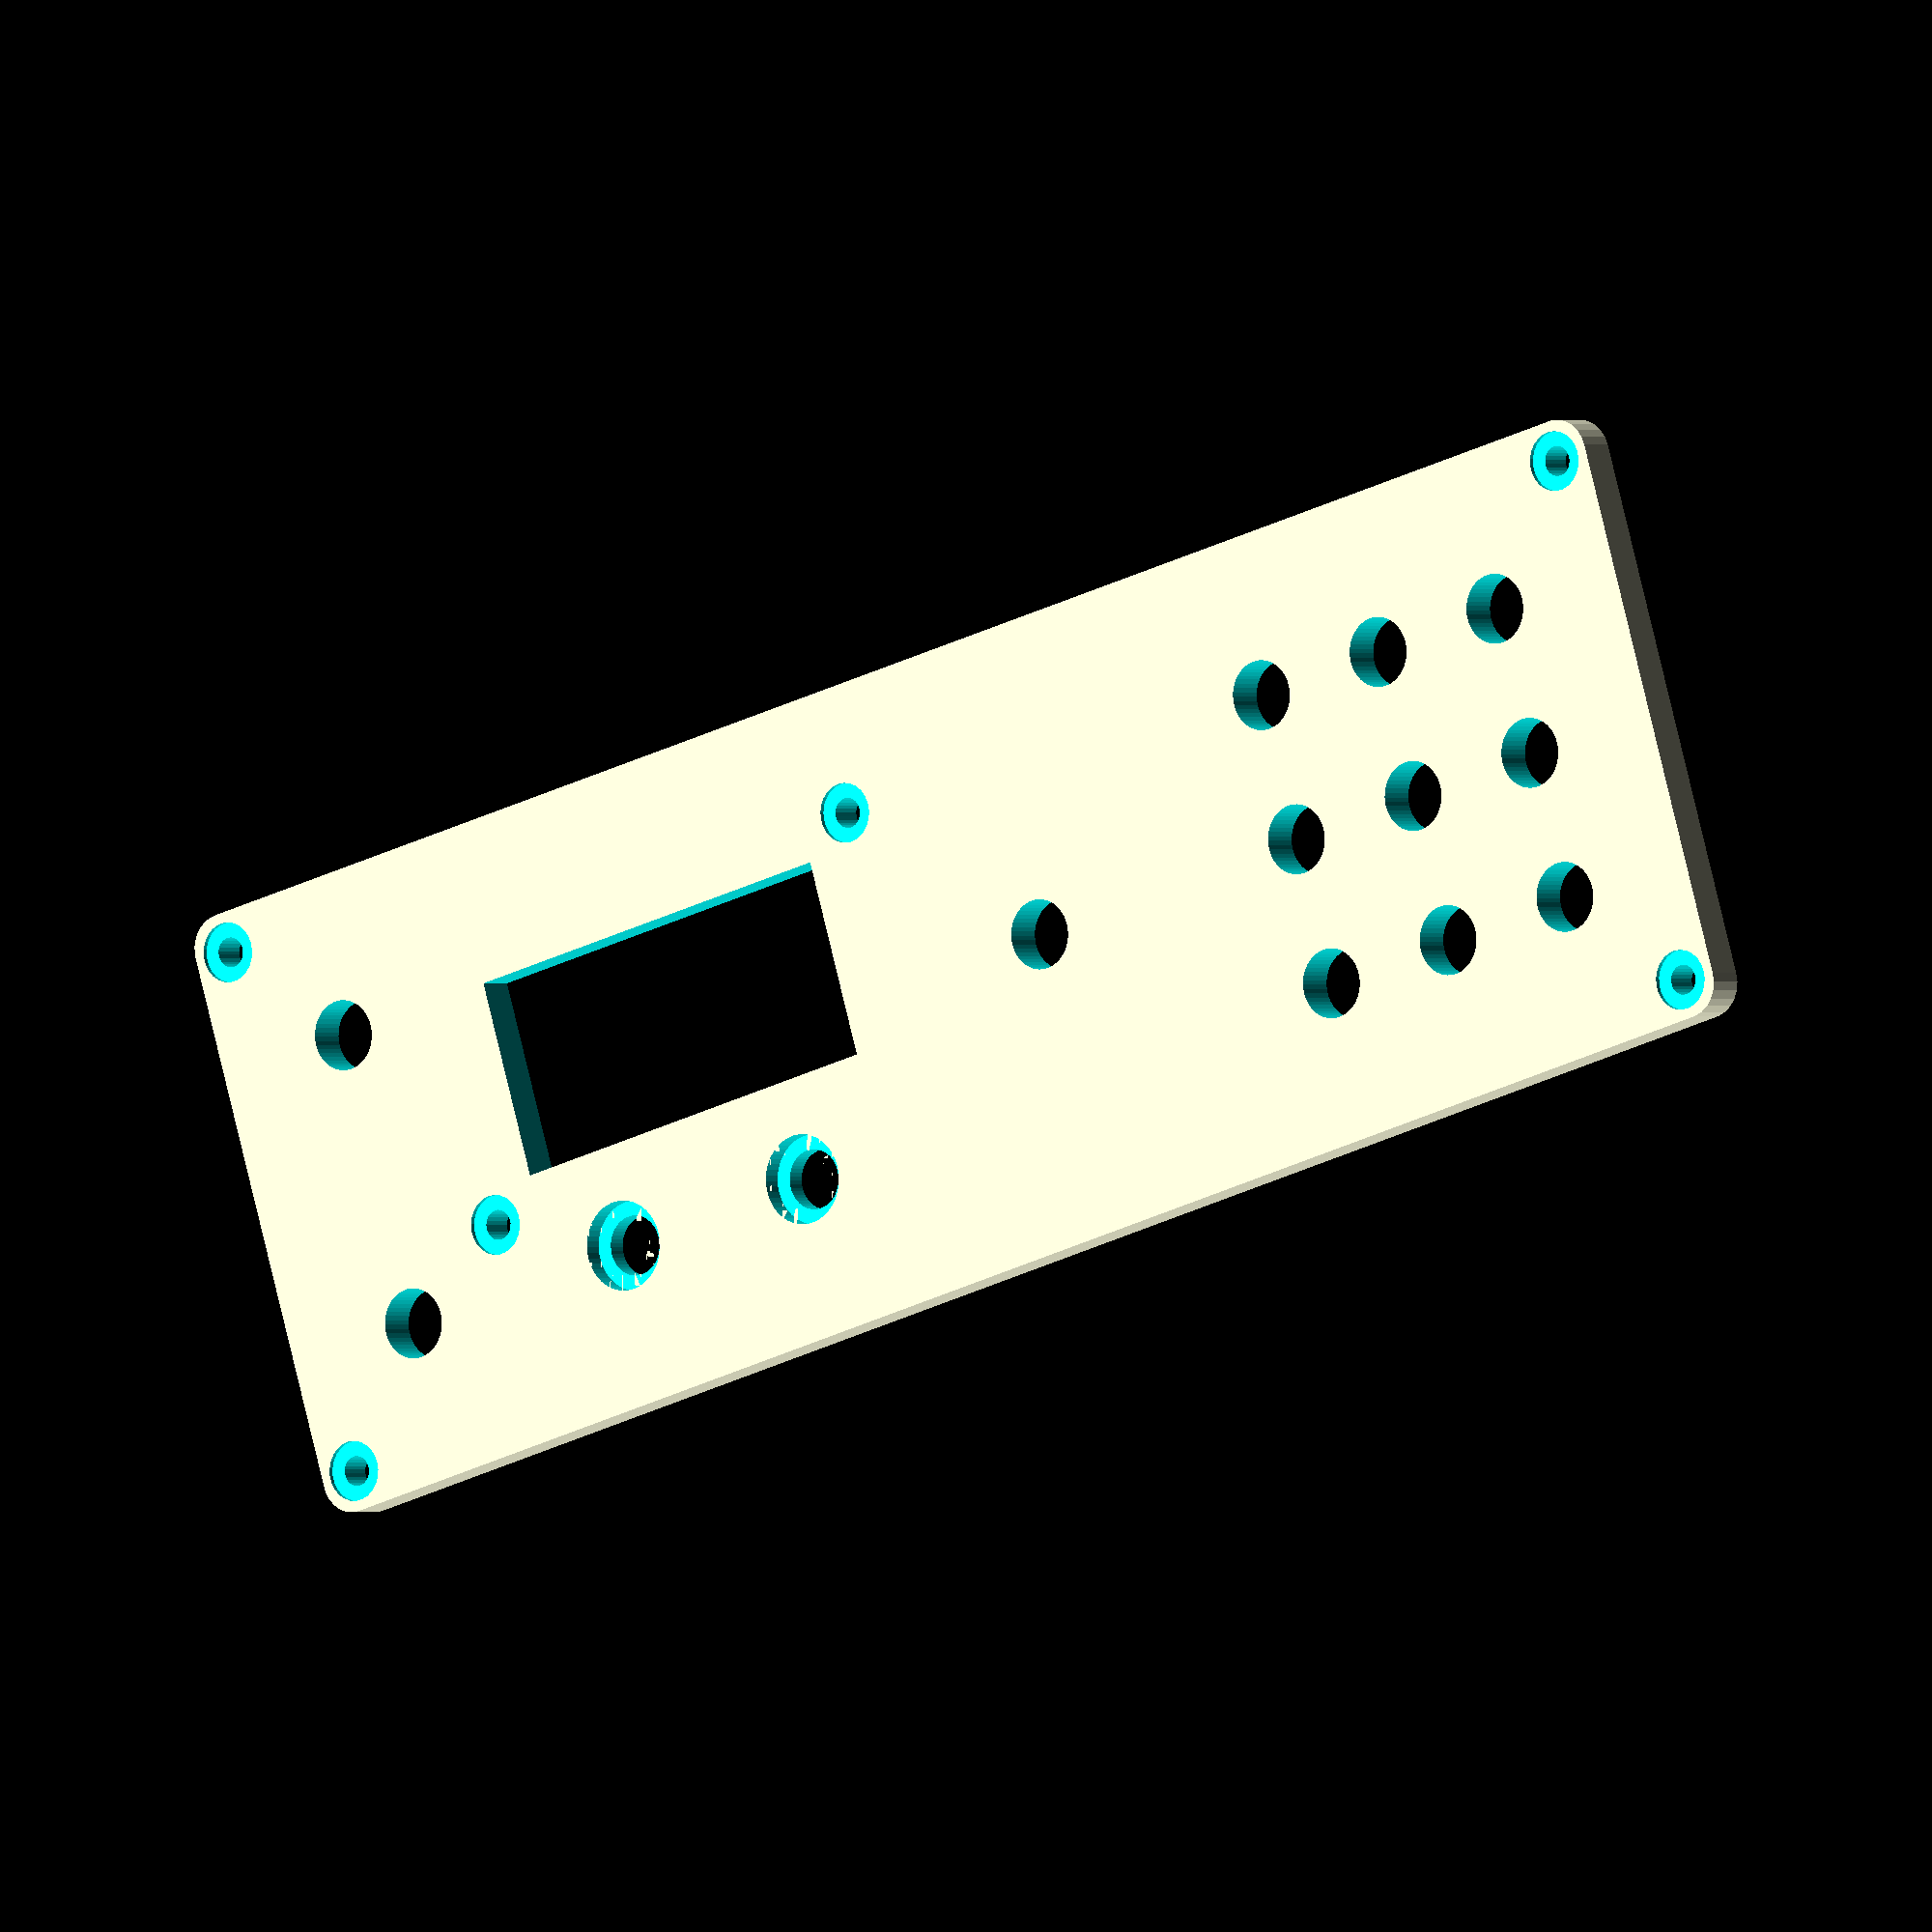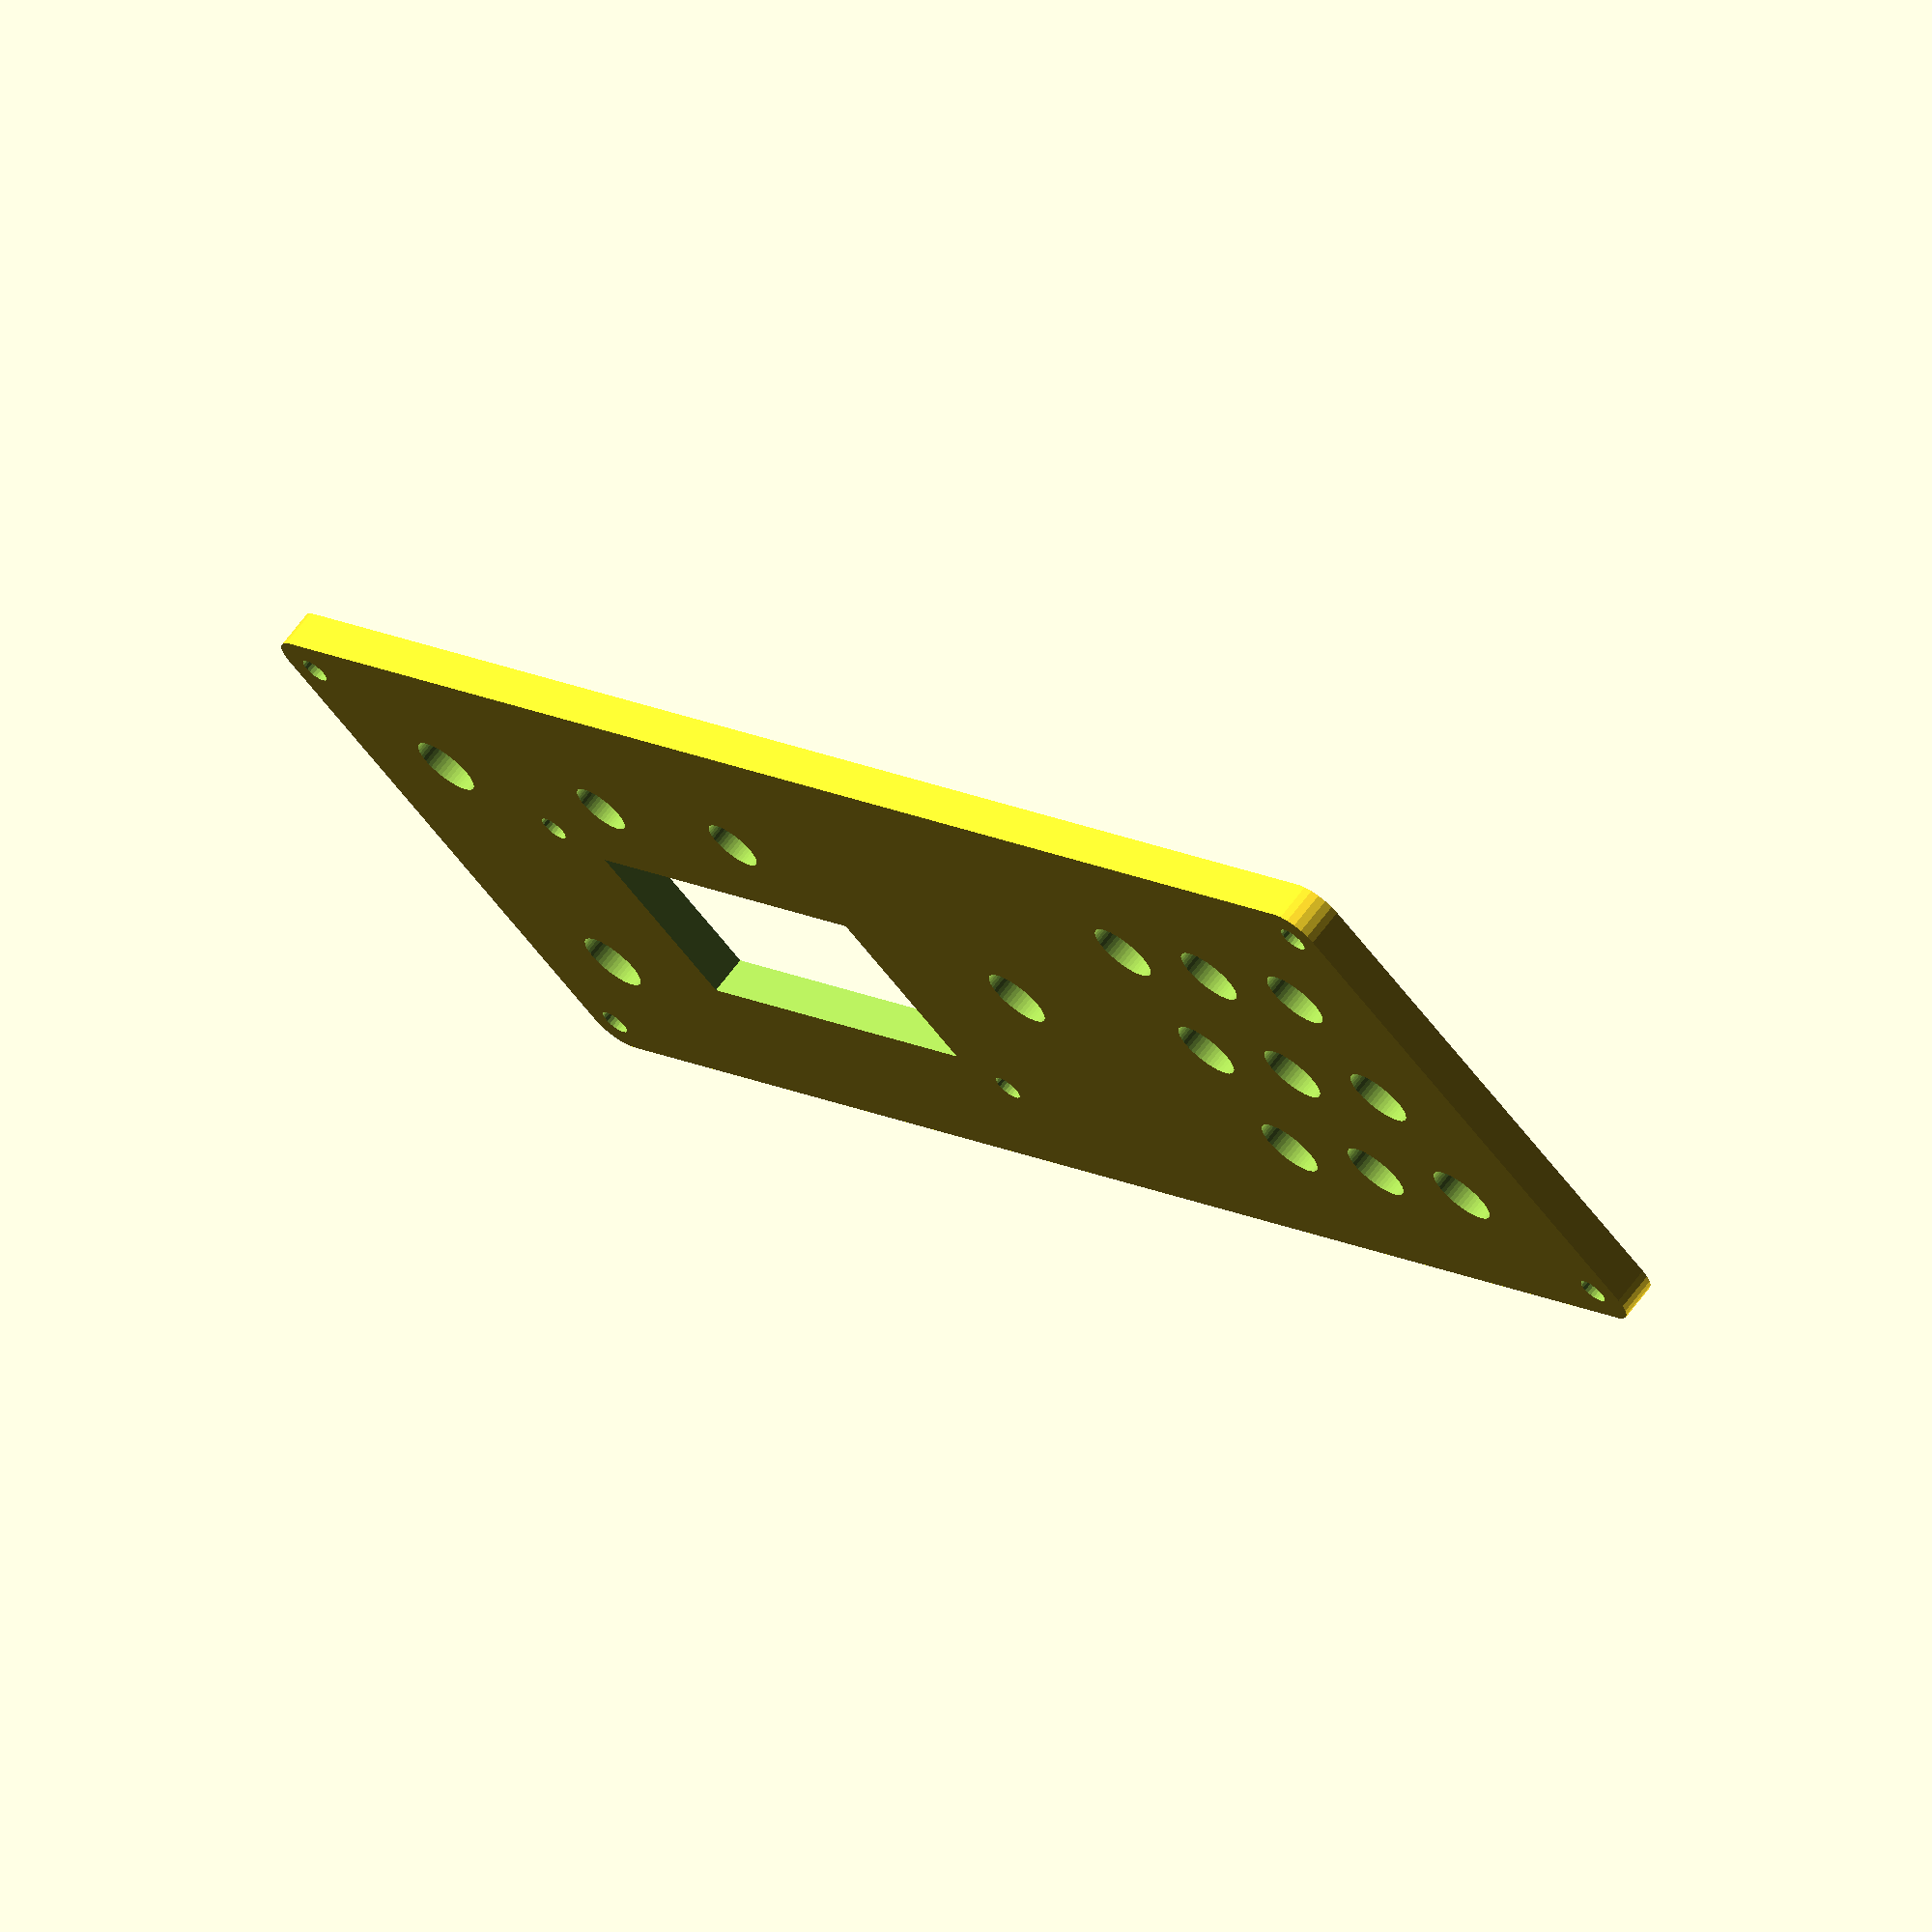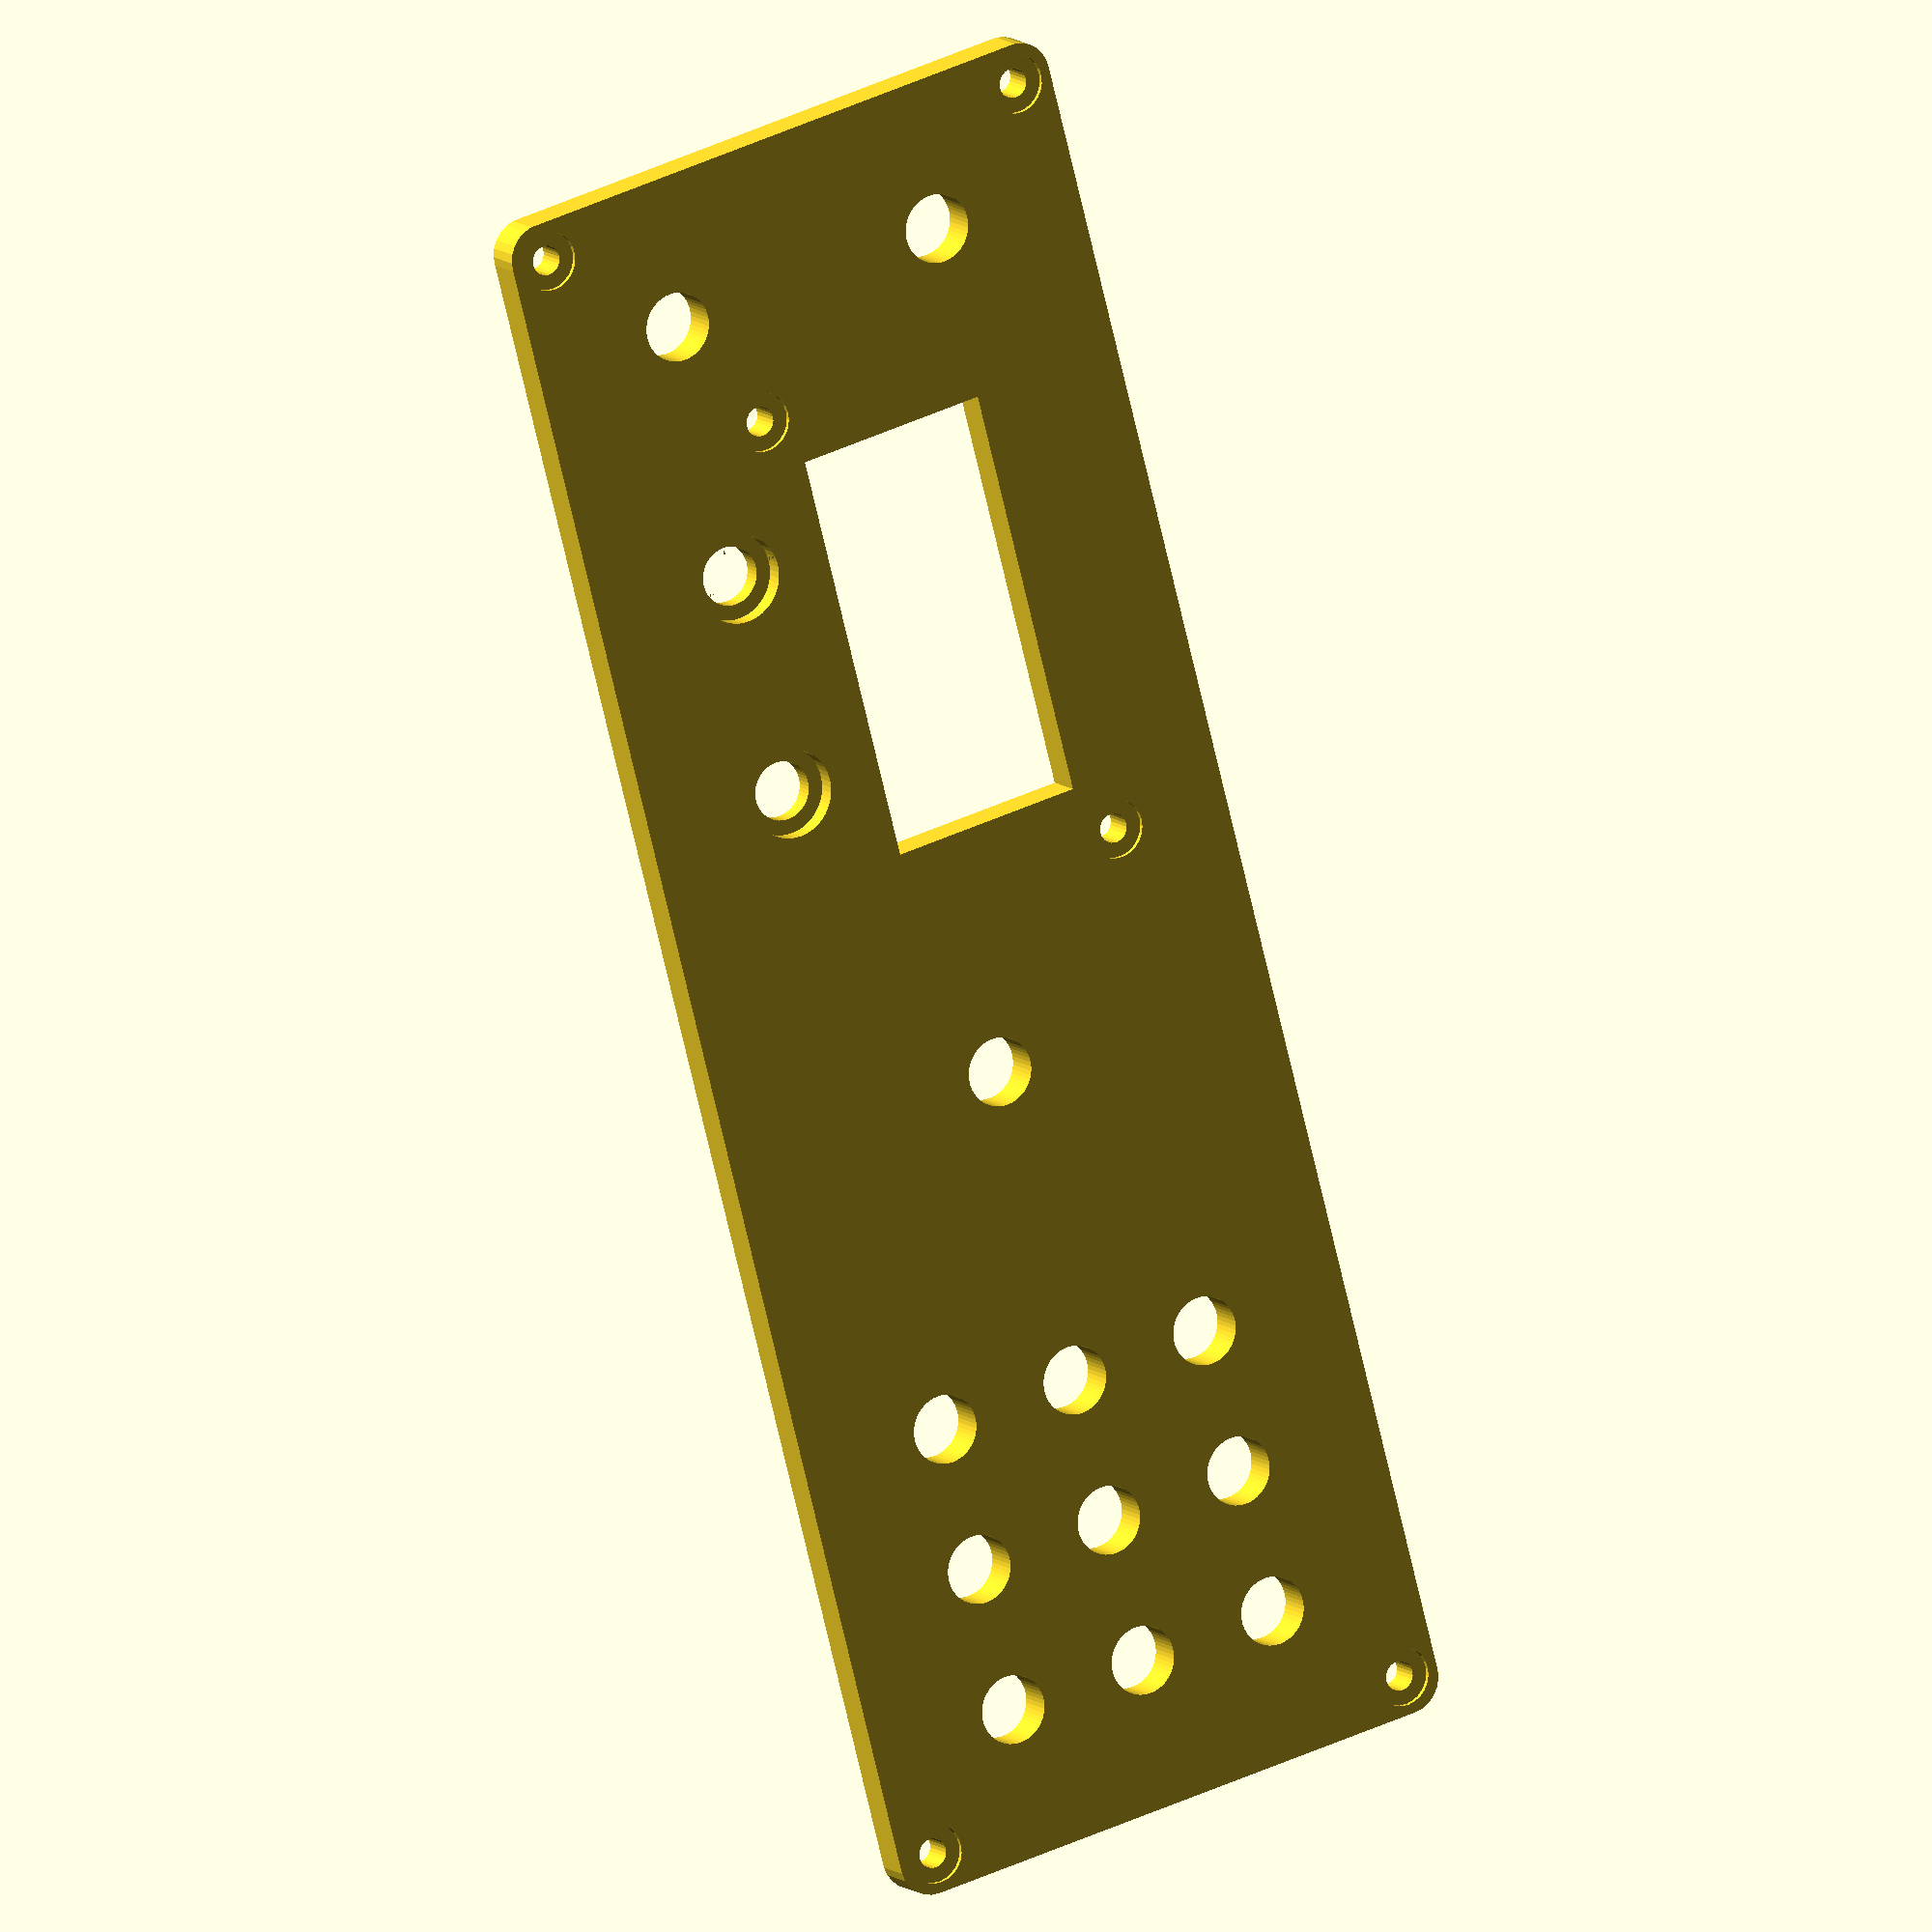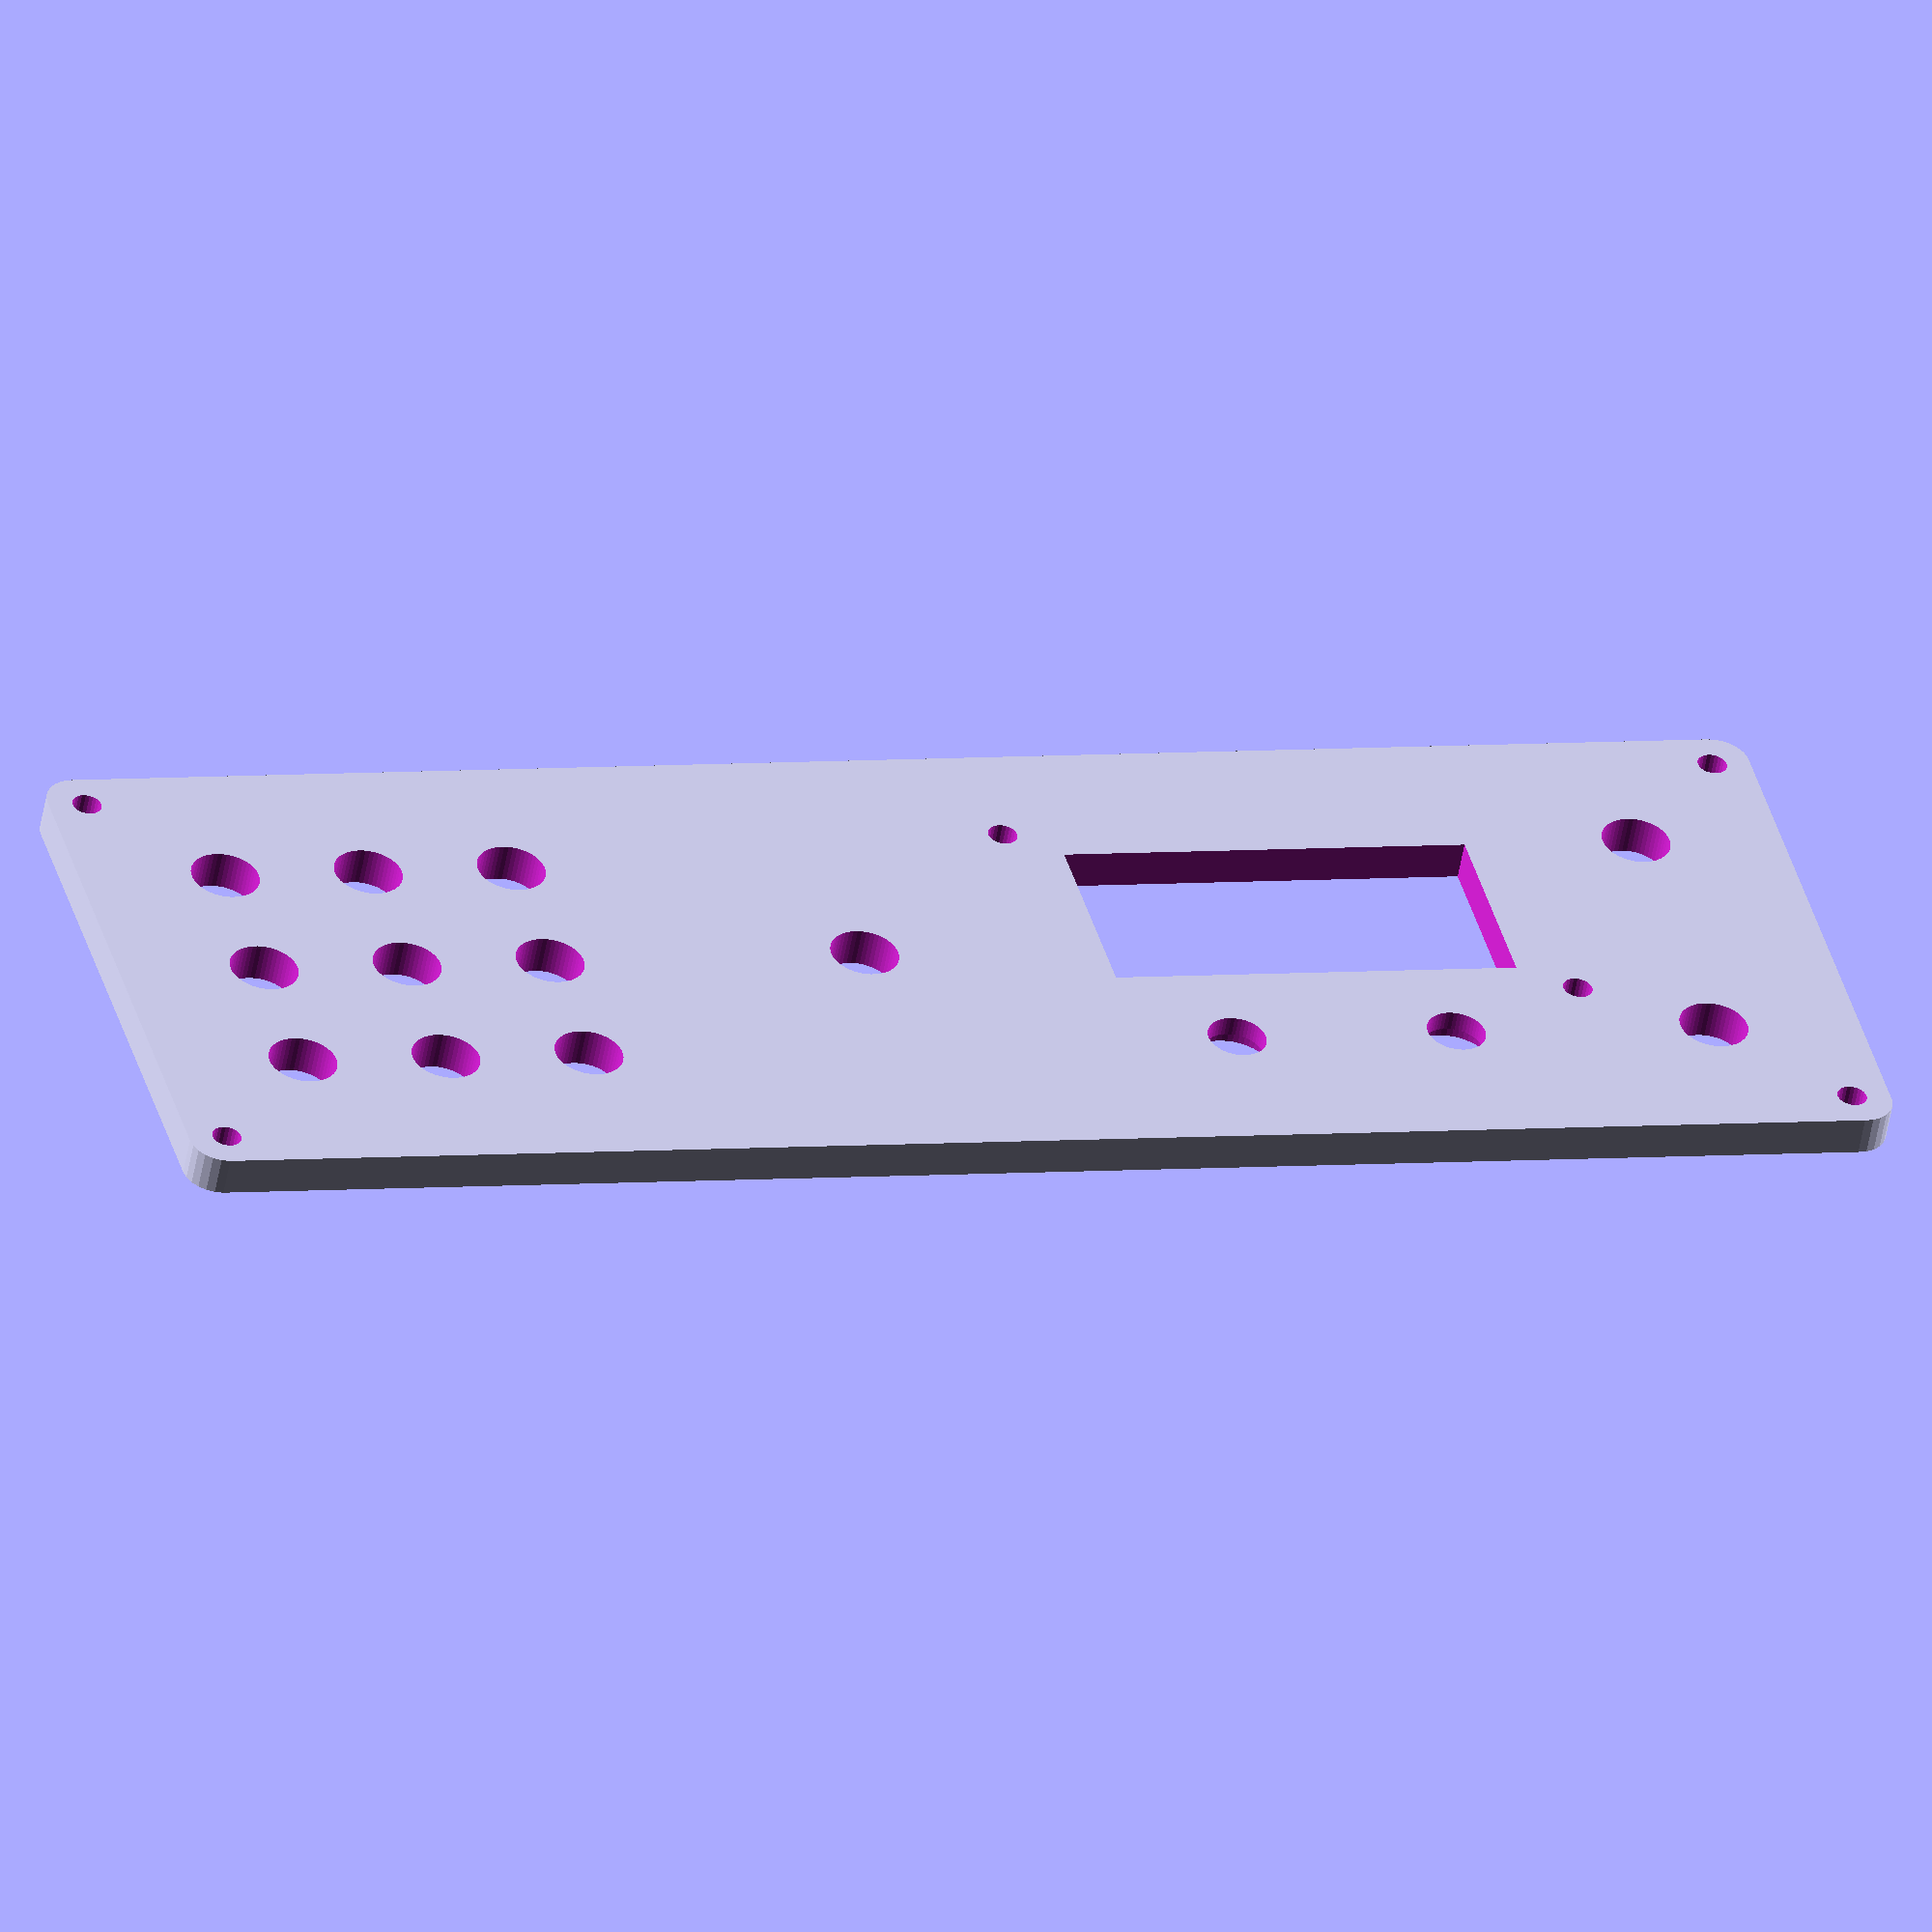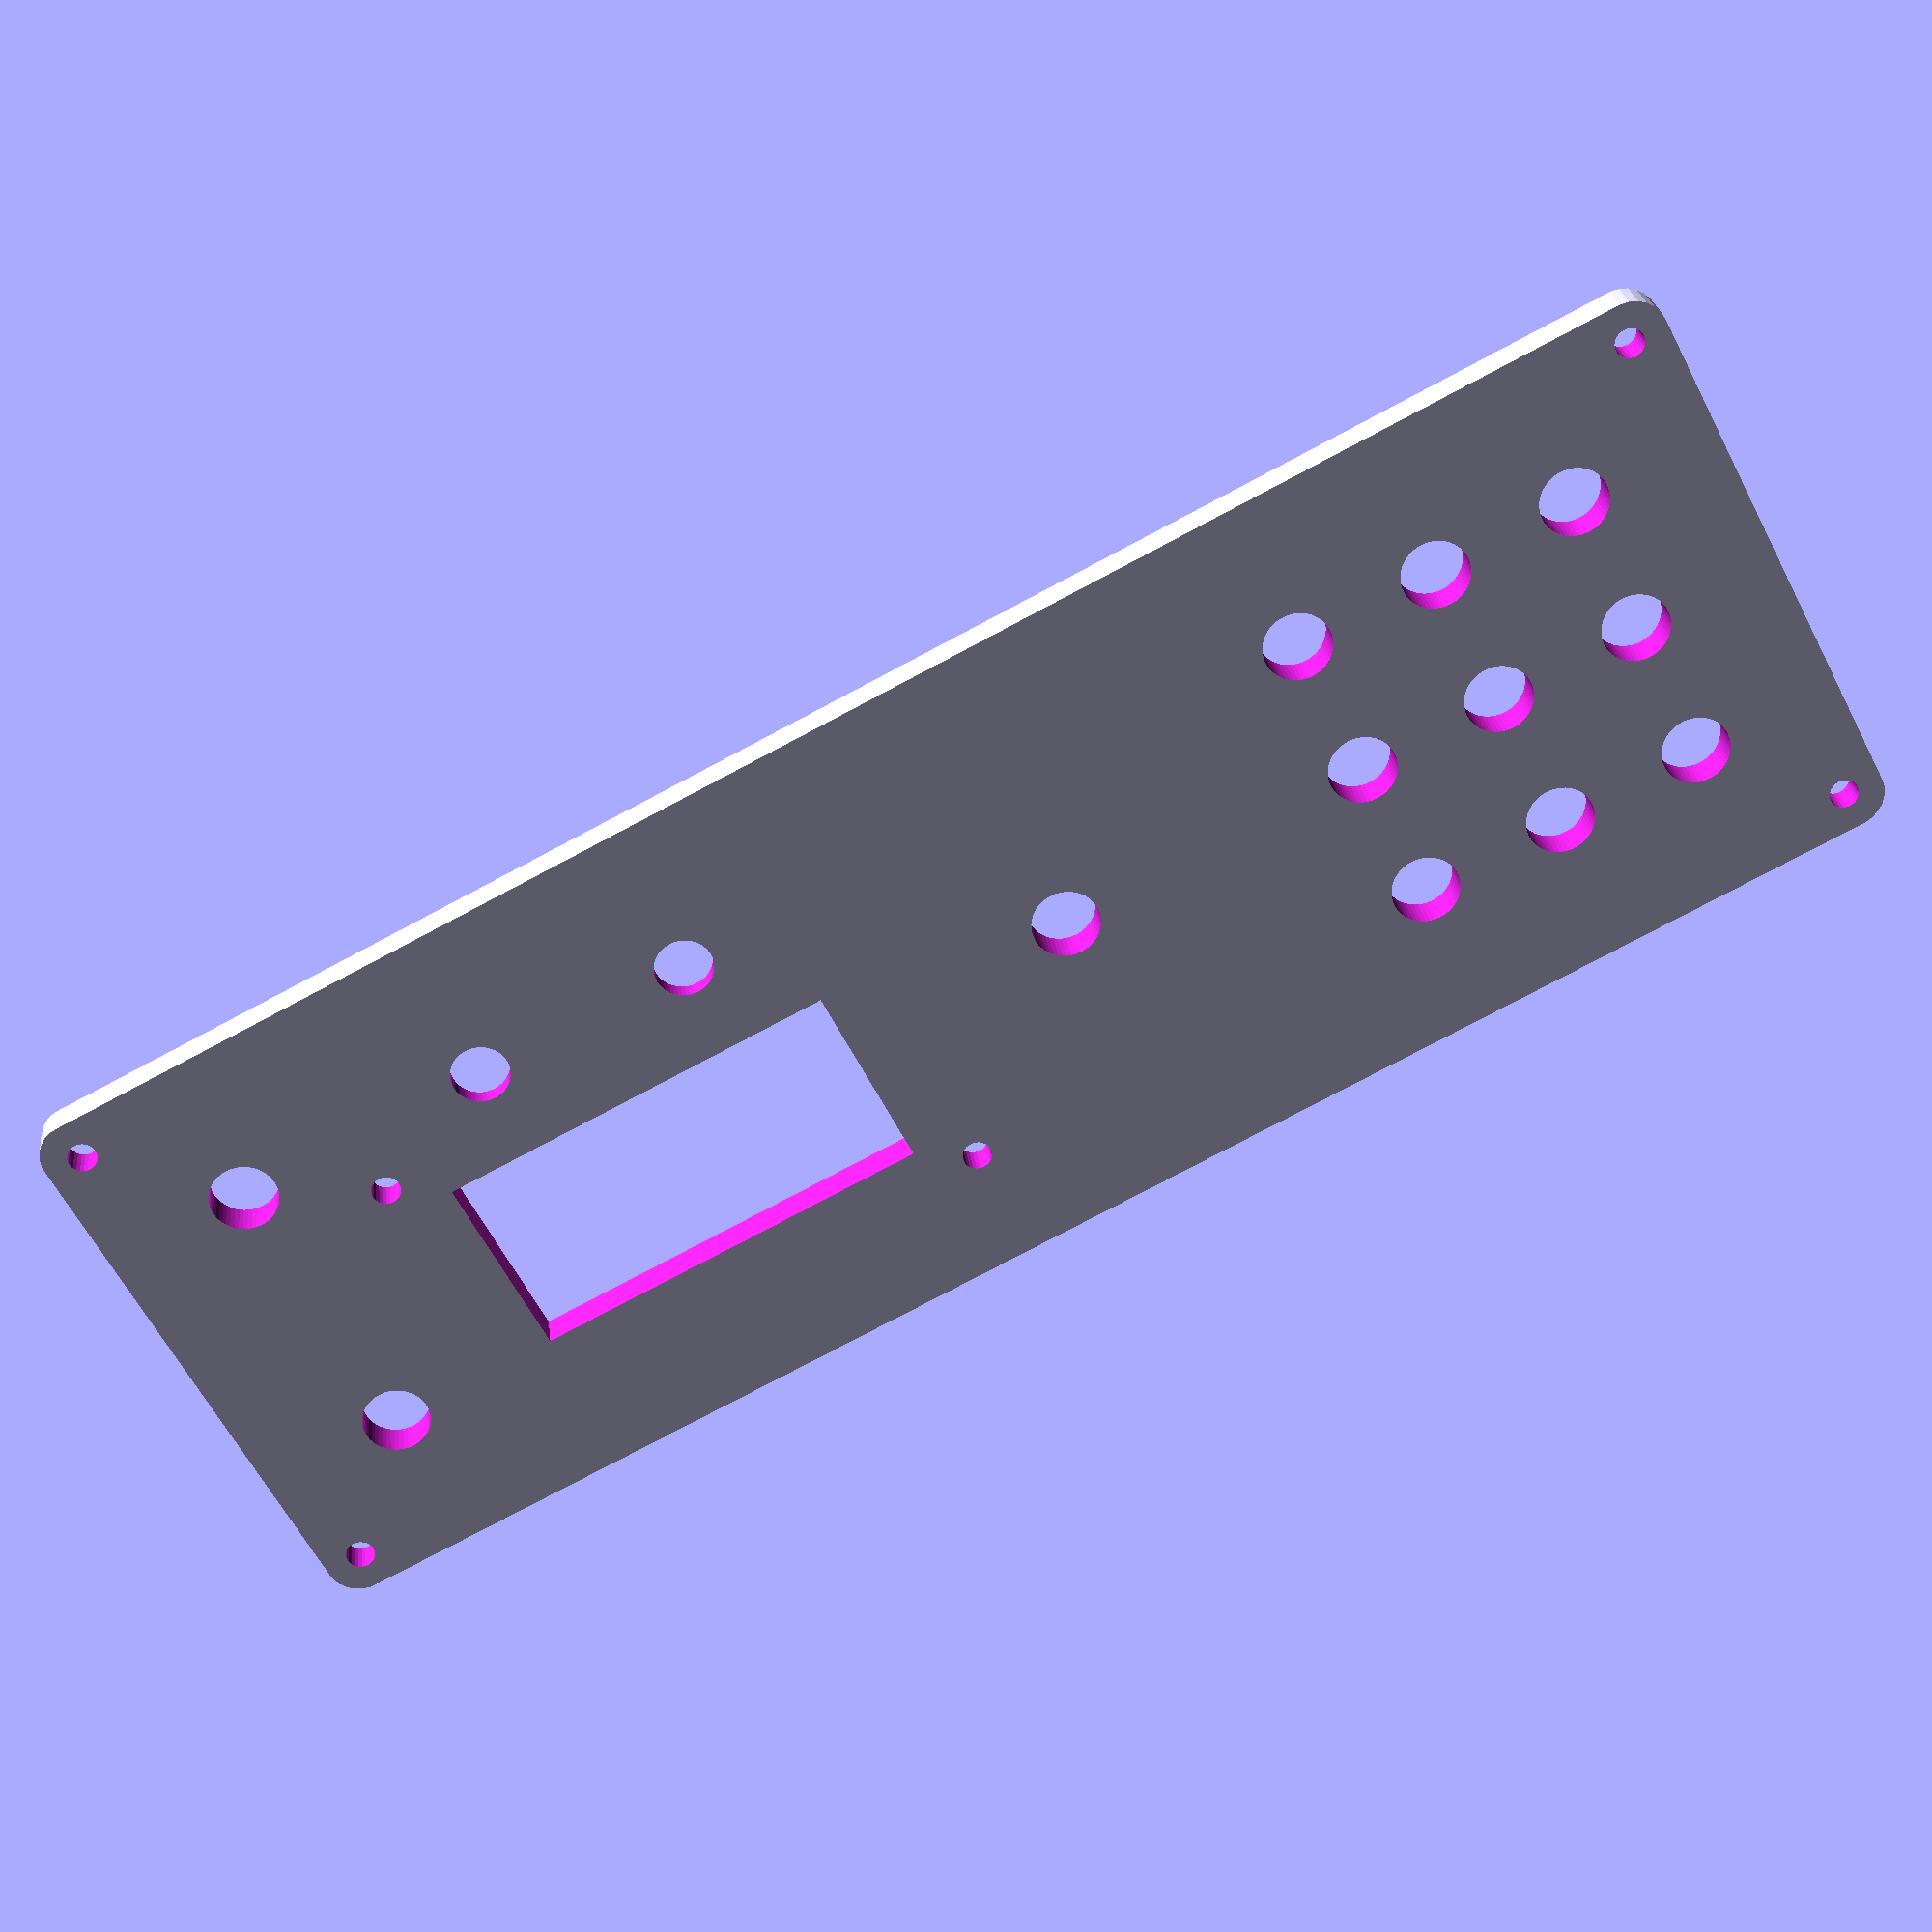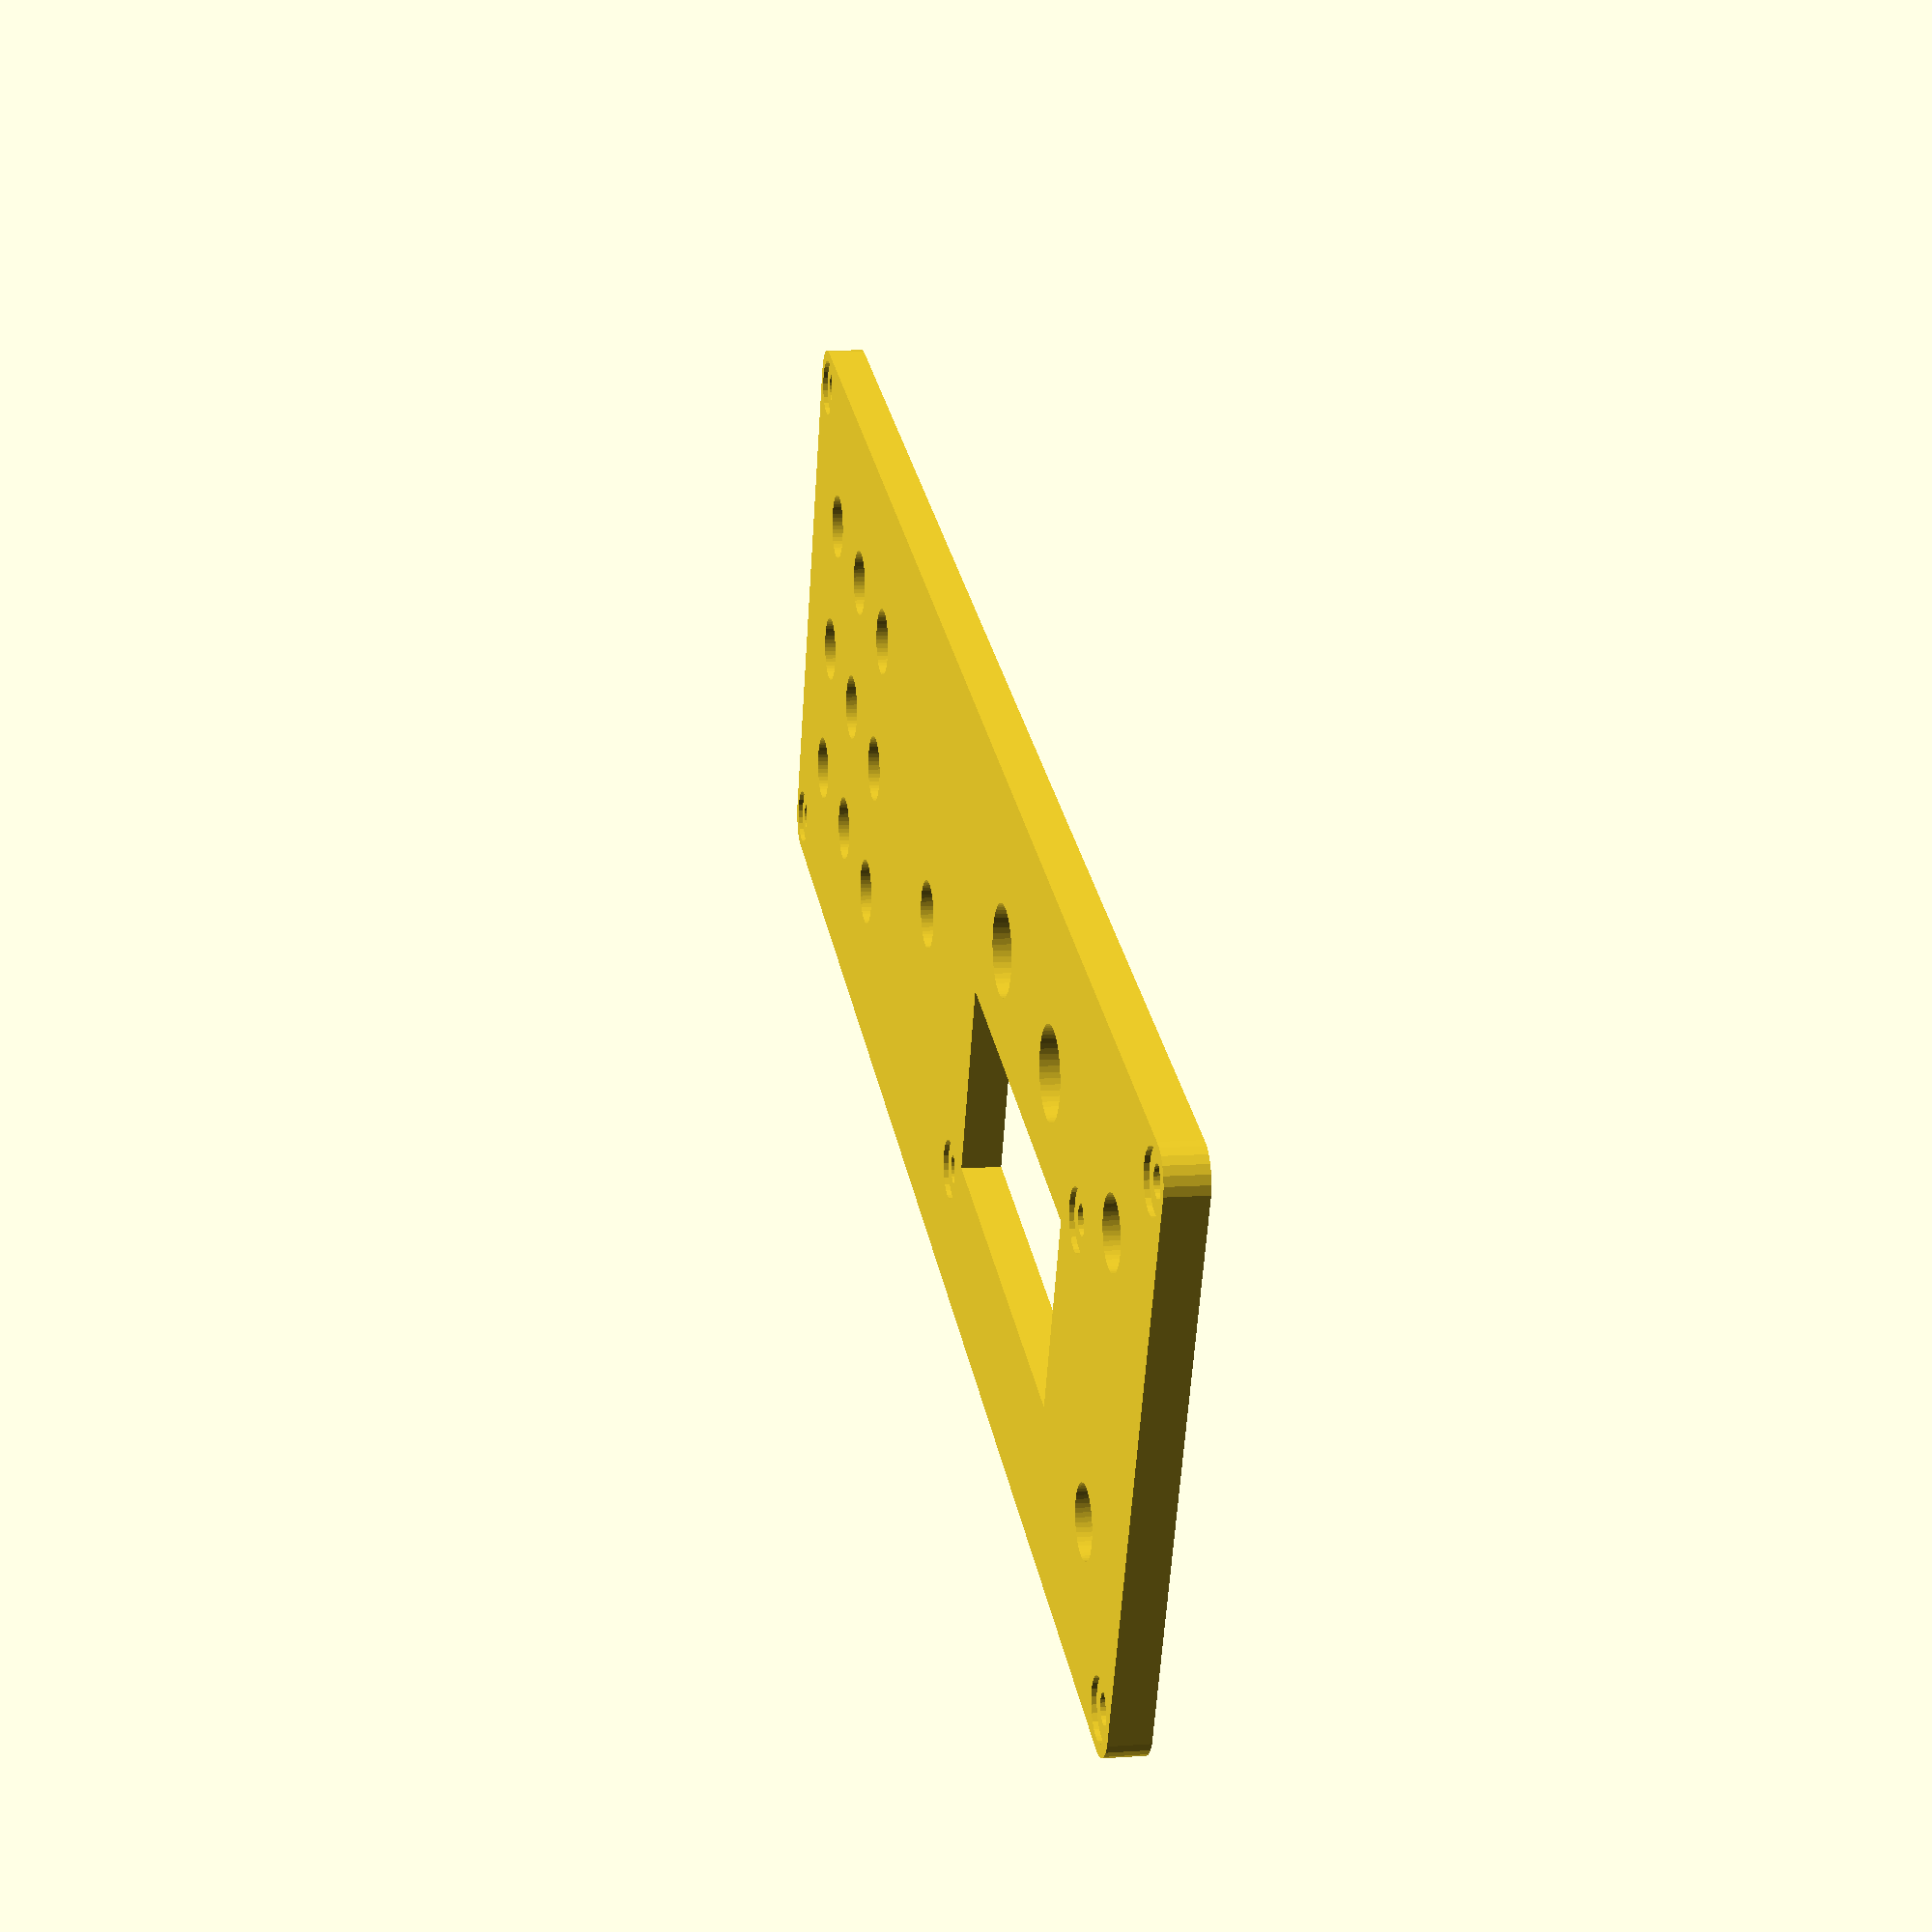
<openscad>
W = 178.5;
H = 62;
t = 4;

pot_dia = 7; // volume control
pec11r_dia = 7; // PEC11R rotary encoder
jack_dia = 6; // 3.5 mm jack
jack_nut_dia = 9;
jack_nut_height = 2;
button_dia = 7; // button
toggle_dia = 5; // toggle switch
corner_dia = 7;
screw_dia = 3;
screw_offset = 4;
screw2_dia = 6;
screw2_height = 0.5;
eps = 0.01;

// LCD info
LCD_W = 58;
LCD_H = 32;
lcd_offset_y = 8;
lcd_offset_x = 6;
lcd_h = LCD_H - lcd_offset_x*2;
lcd_w = LCD_W - lcd_offset_y*2;

hole_dia = 3;
hole_offset_x = 1+hole_dia/2;
hole_offset_y = 1+hole_dia/2;

module rounded_cube( width, height, dia, t ) {
    translate([-width/2, -height/2, -t/2])
        linear_extrude(height = t)
            hull() {
                translate([dia/2, dia/2, 0])
                    circle(d = dia, $fn = 25, center = true);
                translate([dia/2, height - dia/2, 0 ])
                    circle(d = dia, $fn = 25, center = true);
                translate([width - dia/2, height - dia/2, 0])
                    circle(d = dia, $fn = 25, center = true);
                translate([width - dia/2, dia/2, 0])
                    circle(d = dia, $fn = 25, center = true);
            }
}

difference() {
    rounded_cube(W, H, corner_dia, t);
    
    // screws
    translate([-W/2+screw_offset, H/2-screw_offset, 0]) {
        cylinder(d = screw_dia, h = t*2, $fn = 25, center = true);
        translate([0, 0, (t-screw2_height)/2+eps])
            cylinder(d = screw2_dia, h = screw2_height+eps, $fn = 25, center = true);
    }
    translate([-W/2+screw_offset, -H/2+screw_offset, 0]) {
        cylinder(d = screw_dia, h = t*2, $fn = 25, center = true);
        translate([0, 0, (t-screw2_height)/2+eps])
            cylinder(d = screw2_dia, h = screw2_height+eps, $fn = 25, center = true);
    }
    translate([W/2-screw_offset, H/2-screw_offset, 0]) {
        cylinder(d = screw_dia, h = t*2, $fn = 25, center = true);
        translate([0, 0, (t-screw2_height)/2+eps])
            cylinder(d = screw2_dia, h = screw2_height+eps, $fn = 25, center = true);
    }
    
    translate([W/2-screw_offset, -H/2+screw_offset, 0]) {
        cylinder(d = screw_dia, h = t*2, $fn = 25, center = true);
        translate([0, 0, (t-screw2_height)/2+eps])
            cylinder(d = screw2_dia, h = screw2_height+eps, $fn = 25, center = true);
    }
    
    // volume control and MULTI knob    
    translate([-74, 15, 0])
        cylinder(d = pot_dia, h = t*2, $fn = 50, center = true);
    translate([-74, -15, 0])
        cylinder(d = pec11r_dia, h = t*2, $fn = 50, center = true);
    
    // LCD
    translate([-35, 5, 0]) rotate([0, 0, 90]) {
        cube([lcd_h, lcd_w, t*2], center=true);
        /*translate([LCD_H/2-hole_offset_x, LCD_W/2-hole_offset_y, 0]) {
            cylinder(h = t*2, d = hole_dia, center = true, $fn = 25);
            translate([0, 0, (t-screw2_height)/2+eps])
                cylinder(d = screw2_dia, h = screw2_height+eps, $fn = 25, center = true);
        }*/
        translate([-LCD_H/2+hole_offset_x, LCD_W/2-hole_offset_y, 0]) {
            cylinder(h = t*2, d = hole_dia, center = true, $fn = 25);
            translate([0, 0, (t-screw2_height)/2+eps])
                cylinder(d = screw2_dia, h = screw2_height+eps, $fn = 25, center = true);
        }
        translate([LCD_H/2-hole_offset_x, -LCD_W/2+hole_offset_y, 0]) {
            cylinder(h = t*2, d = hole_dia, center = true, $fn = 25);
            translate([0, 0, (t-screw2_height)/2+eps])
                cylinder(d = screw2_dia, h = screw2_height+eps, $fn = 25, center = true);
        }
        /* translate([-LCD_H/2+hole_offset_x, -LCD_W/2+hole_offset_y, 0]) {
            cylinder(h = t*2, d = hole_dia, center = true, $fn = 25);
            translate([0, 0, (t-screw2_height)/2+eps])
                cylinder(d = screw2_dia, h = screw2_height+eps, $fn = 25, center = true);
        } */
    }
    
    // 3.5 mm jacks
    translate([-24, -15, 0]) {
        cylinder(d = jack_dia, h = t*2, $fn = 50, center = true);
        translate([0, 0, (t - jack_nut_height)/2+eps])
            cylinder(d = jack_nut_dia, h = jack_nut_height, $fn = 50, center = true);
    }
    translate([-47, -15, 0]) {
        cylinder(d = jack_dia, h = t*2, $fn = 50, center = true);
        translate([0, 0, (t - jack_nut_height)/2+eps])
            cylinder(d = jack_nut_dia, h = jack_nut_height, $fn = 50, center = true);
    }
    
    // Main dial
    translate([11, 0, 0])
        cylinder(d = pec11r_dia, h = t*2, $fn = 50, center = true);
    
    // Buttons
    translate([74, 0, 0]) {
        cylinder(d = button_dia, h = t*2, $fn = 50, center = true);
        
        translate([0, 15, 0])
            cylinder(d = button_dia, h = t*2, $fn = 50, center = true);
        
        translate([0, -15, 0])
            cylinder(d = button_dia, h = t*2, $fn = 50, center = true);
    }
    
    translate([74-15, 0, 0]) {
        cylinder(d = button_dia, h = t*2, $fn = 50, center = true);
        
        translate([0, 15, 0])
            cylinder(d = button_dia, h = t*2, $fn = 50, center = true);
        
        translate([0, -15, 0])
            cylinder(d = button_dia, h = t*2, $fn = 50, center = true);
    }
    
    translate([74-15*2, 0, 0]) {
        cylinder(d = button_dia, h = t*2, $fn = 50, center = true);
        
        translate([0, 15, 0])
            cylinder(d = button_dia, h = t*2, $fn = 50, center = true);
        
        translate([0, -15, 0])
            cylinder(d = button_dia, h = t*2, $fn = 50, center = true);
    }
}
</openscad>
<views>
elev=180.0 azim=163.3 roll=144.1 proj=o view=solid
elev=290.9 azim=224.1 roll=217.2 proj=o view=solid
elev=169.8 azim=255.3 roll=207.0 proj=o view=solid
elev=233.3 azim=195.2 roll=9.9 proj=o view=wireframe
elev=334.4 azim=207.3 roll=173.3 proj=p view=wireframe
elev=171.5 azim=20.6 roll=101.1 proj=p view=solid
</views>
